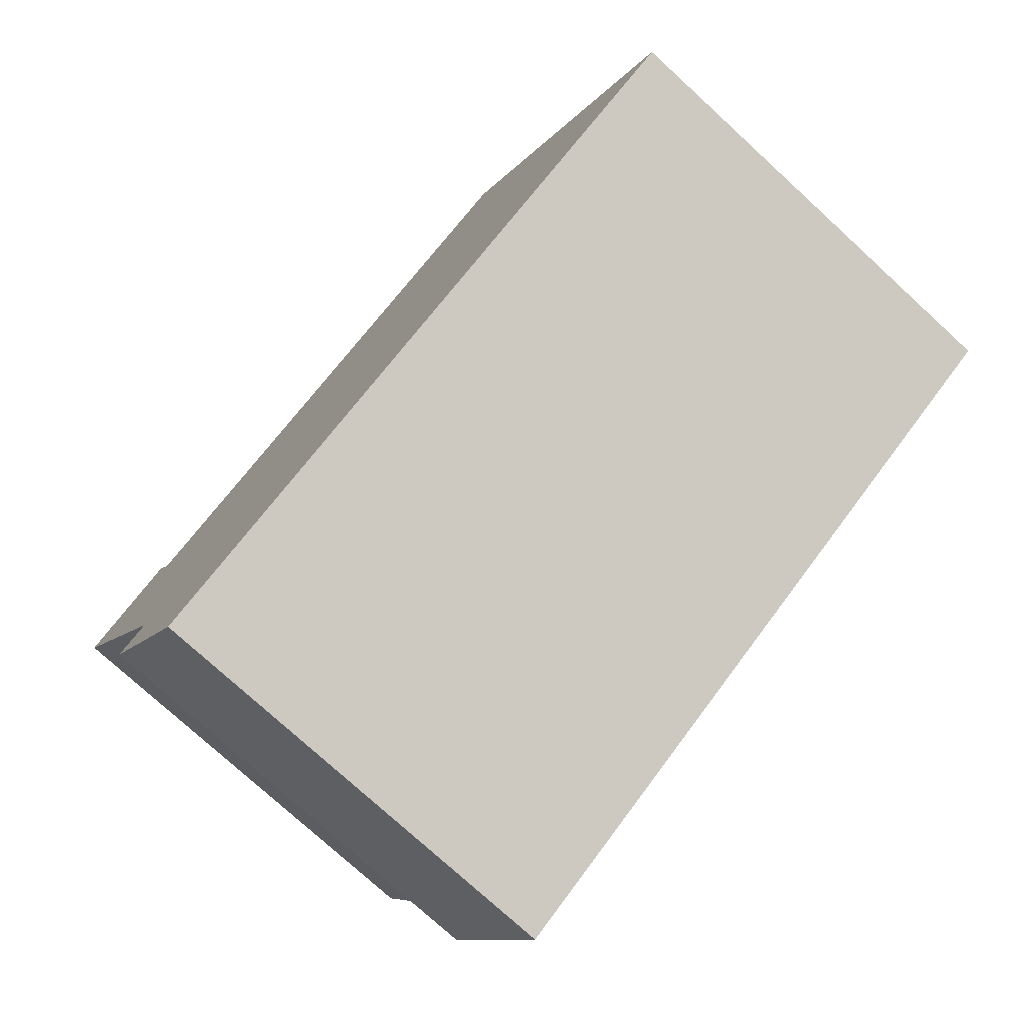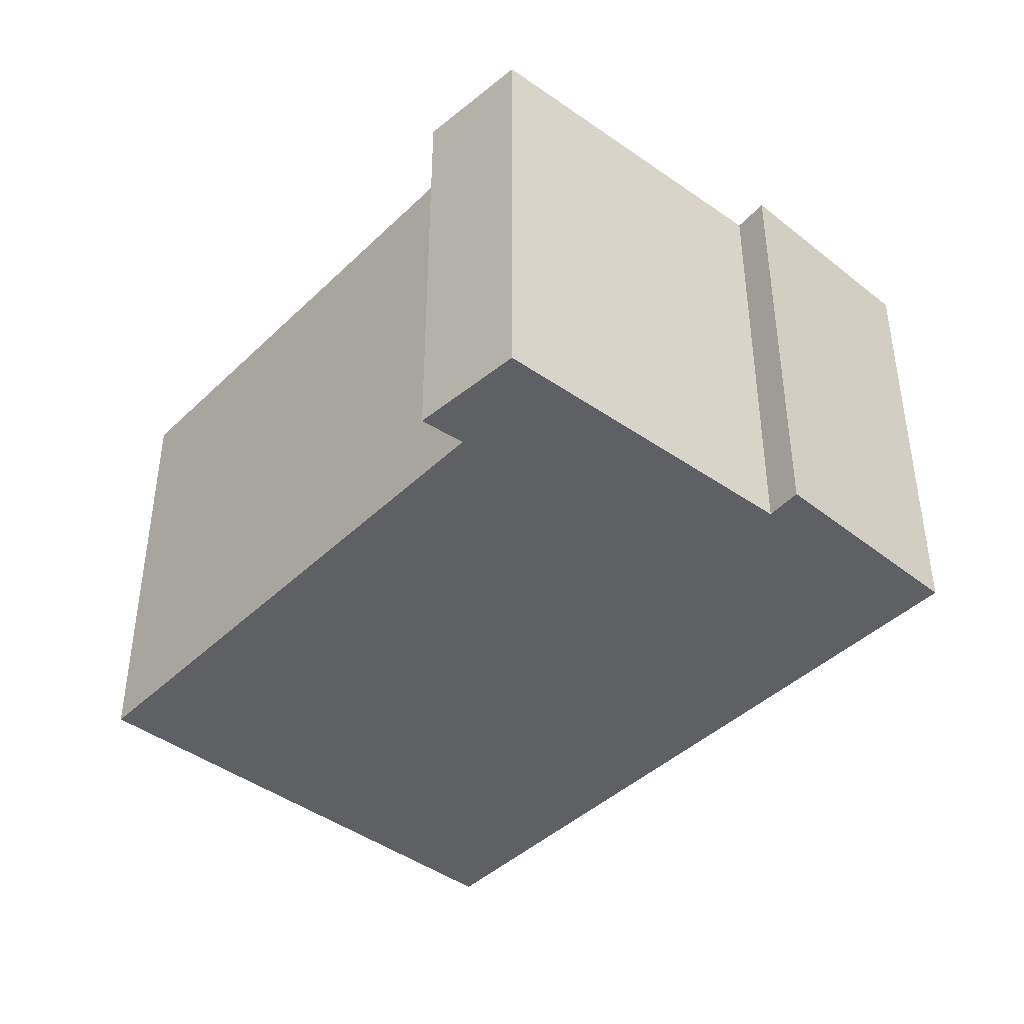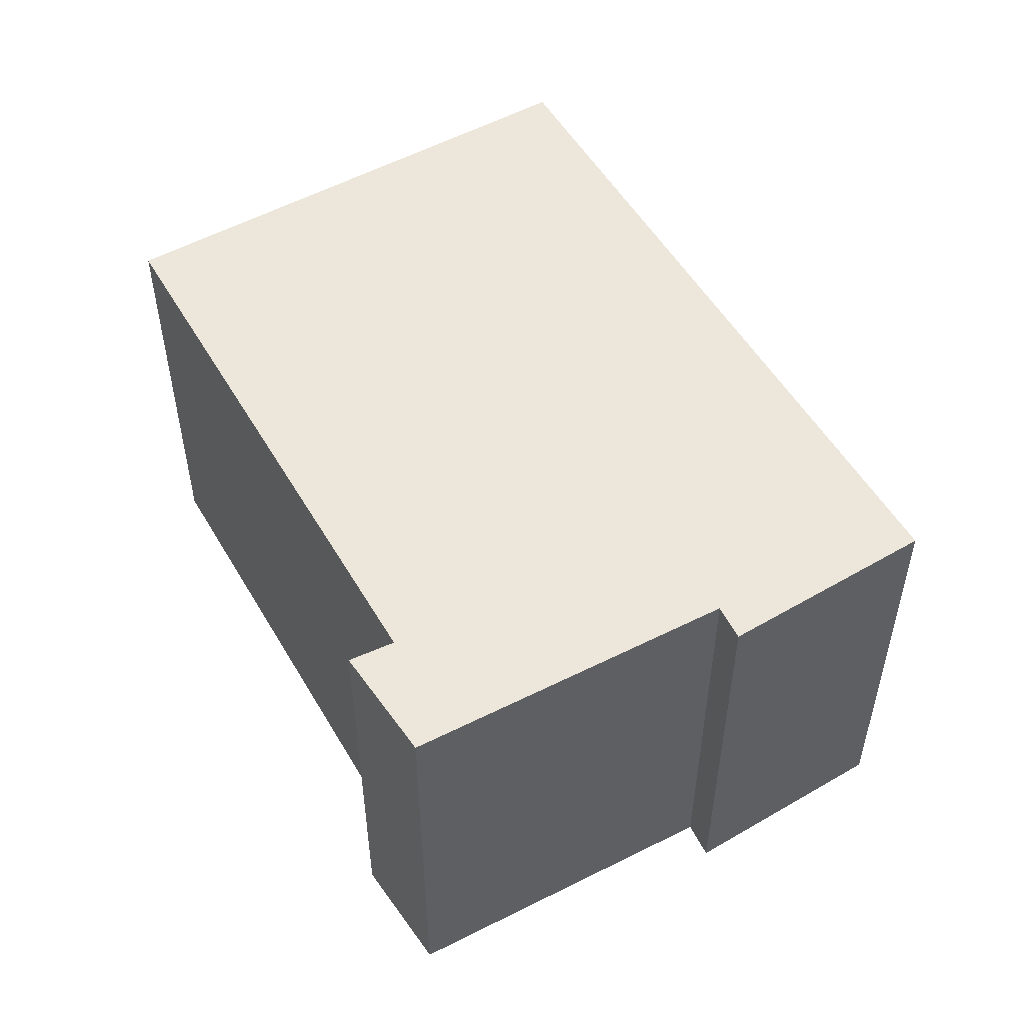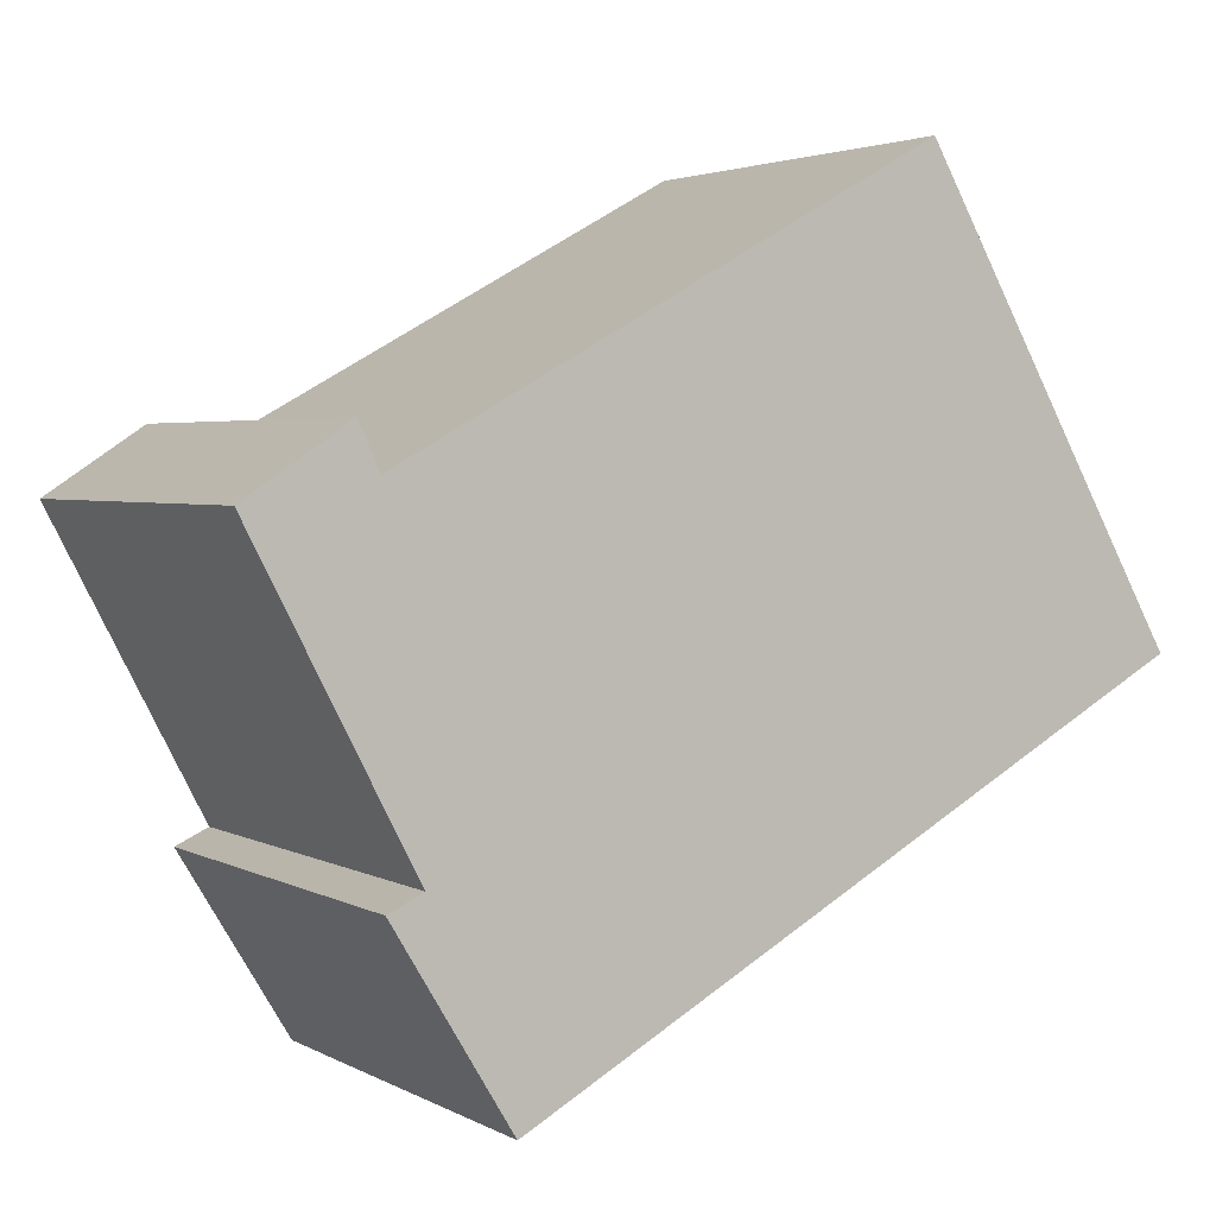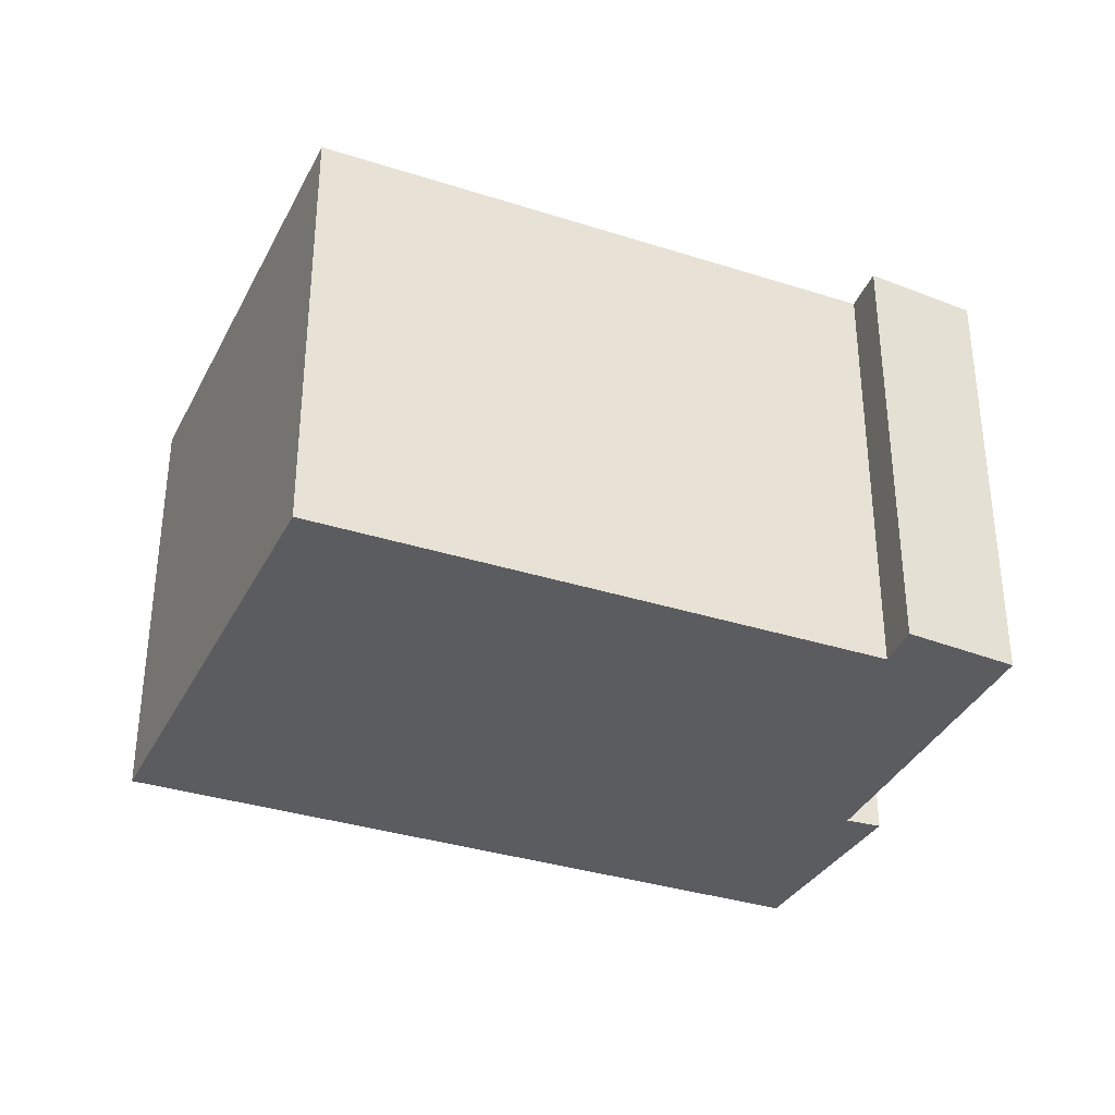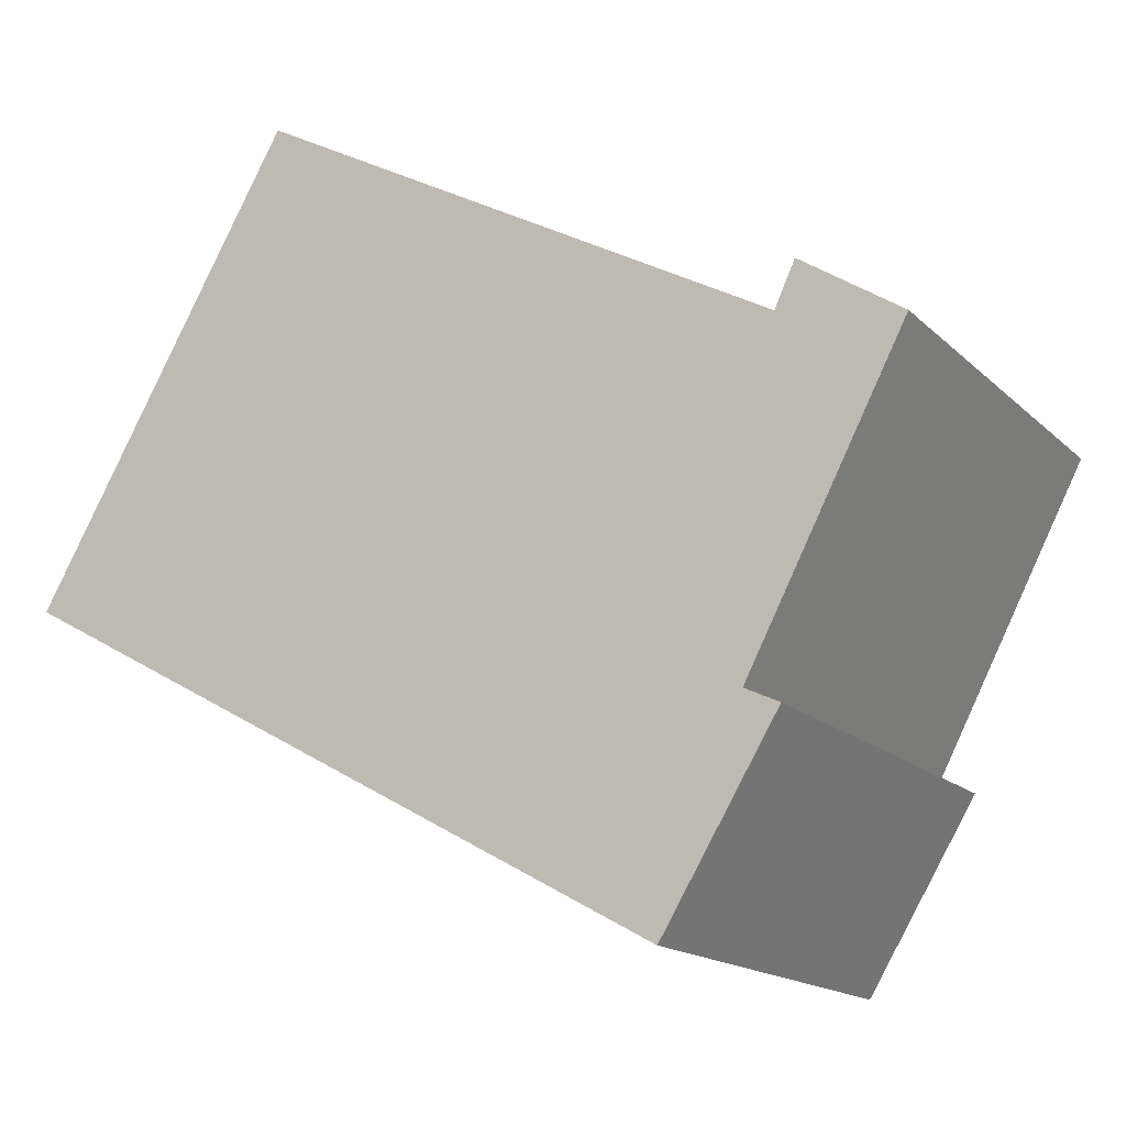
<metadata>
{"format":"obj","ext":"obj","renderer":"f3d","projection":"perspective","resolution":1024,"background":"white","views":[{"elev":-76.2,"azim":-132.5,"up":"+Z"},{"elev":-42.2,"azim":77.7,"up":"+Y"},{"elev":52.8,"azim":89.2,"up":"+Y"},{"elev":3.0,"azim":150.0,"up":"+Z"},{"elev":-34.5,"azim":5.6,"up":"+Y"},{"elev":-16.0,"azim":29.1,"up":"+Z"}]}
</metadata>
<code>
v  1.274 2.214 2.239
v  0.21 2.214 -0.116
v  0 2.214 1.356e-16
v  3.282 2.214 -1.814
v  3.864 2.214 0.812
v  3.683 2.214 -0.794
v  4.462 2.214 0.699
v  3.964 2.214 1.03
v  3.853 2.214 -0.874
v  0 0 0
v  1.274 -1.371e-16 2.239
v  3.864 -4.972e-17 0.812
v  3.964 -6.307e-17 1.03
v  4.462 -4.28e-17 0.699
v  3.683 4.862e-17 -0.794
v  3.853 5.352e-17 -0.874
v  3.282 1.111e-16 -1.814
v  0.21 7.103e-18 -0.116
g defaultobject
f 1 2 3
f 2 1 4
f 4 1 5
f 4 5 6
f 6 5 7
f 7 5 8
f 9 4 6
f 10 1 3
f 1 10 11
f 12 8 5
f 8 12 13
f 11 5 1
f 5 11 12
f 13 7 8
f 7 13 14
f 15 9 6
f 9 15 16
f 14 6 7
f 6 14 15
f 16 4 9
f 4 16 17
f 2 10 3
f 10 2 4
f 10 4 18
f 18 4 17
f 13 15 14
f 15 13 12
f 15 12 11
f 15 11 17
f 17 11 18
f 18 11 10
f 17 16 15

</code>
